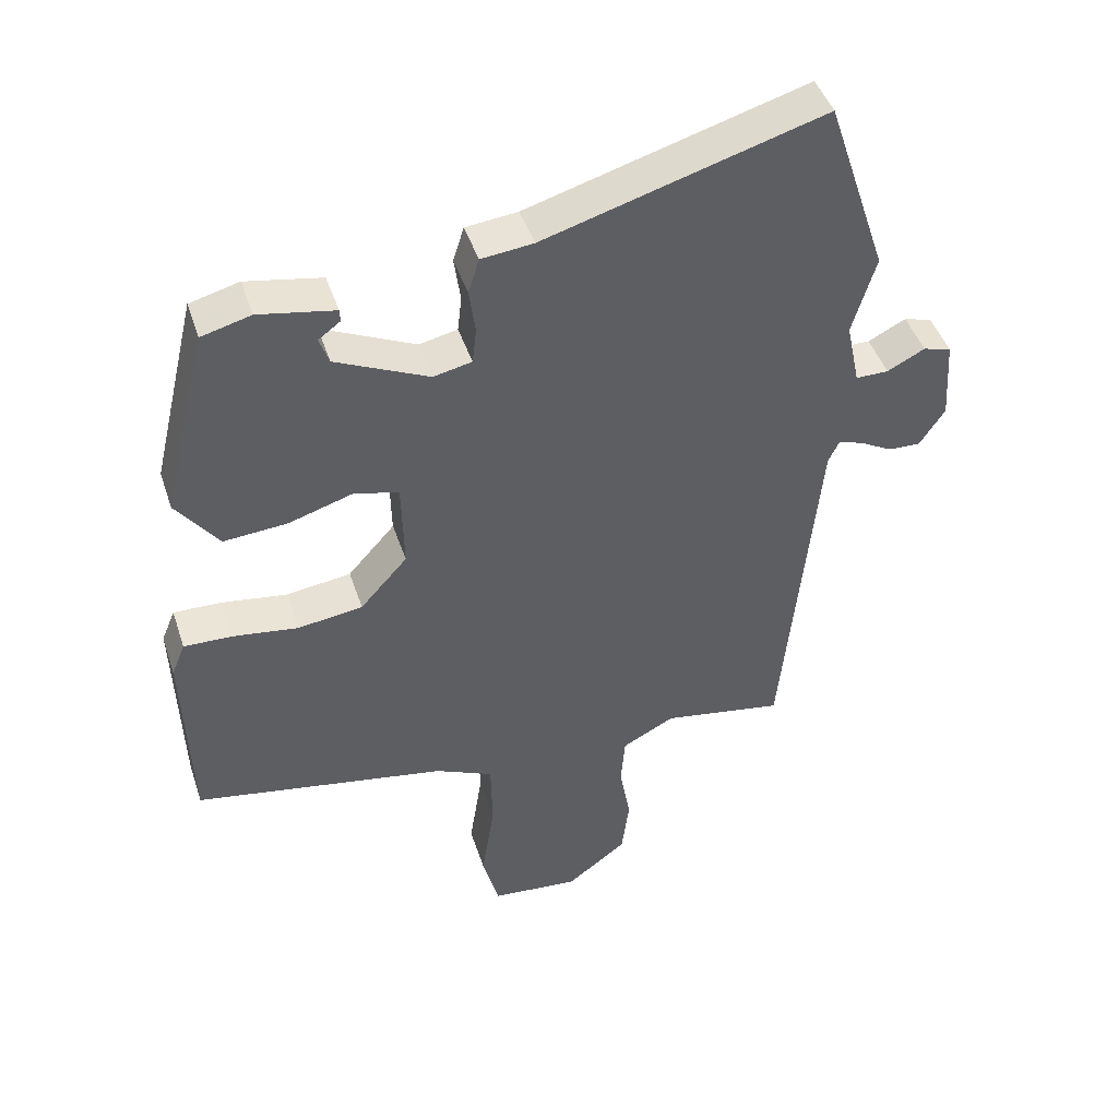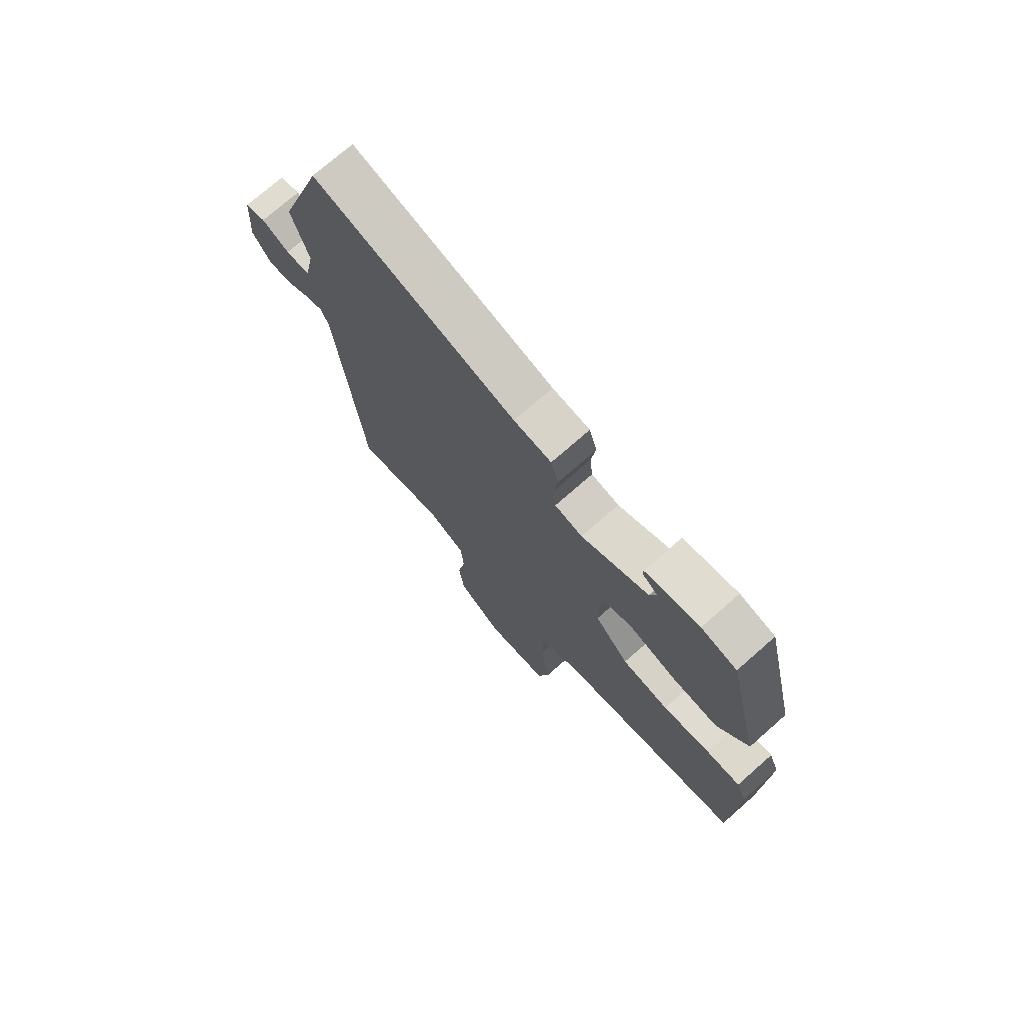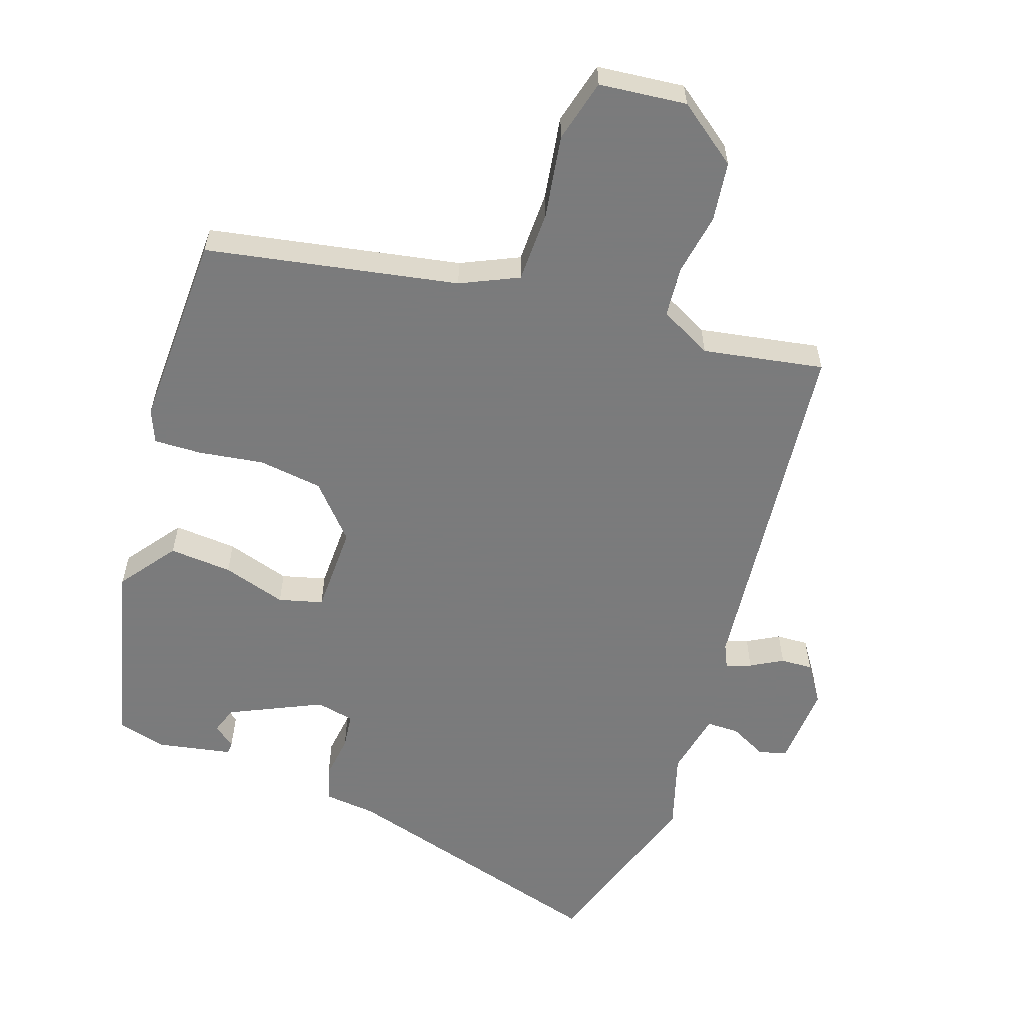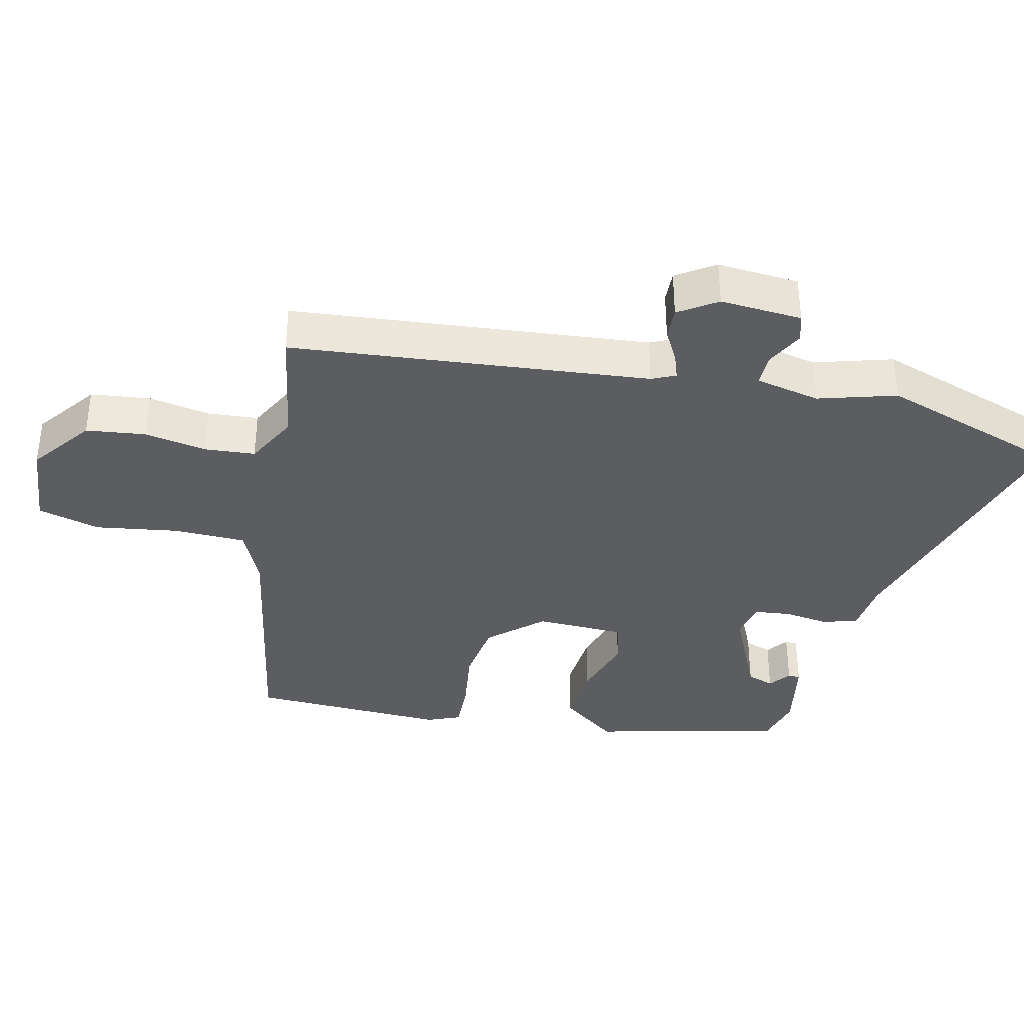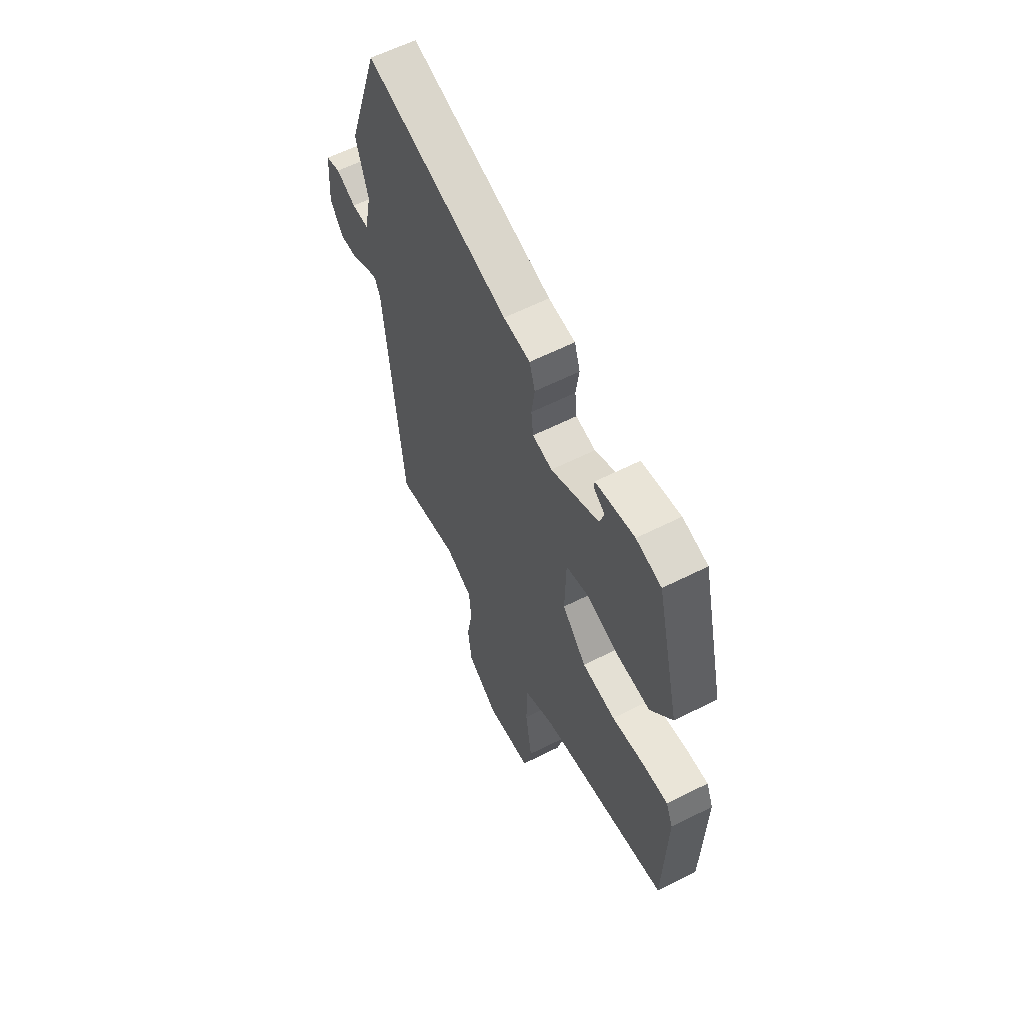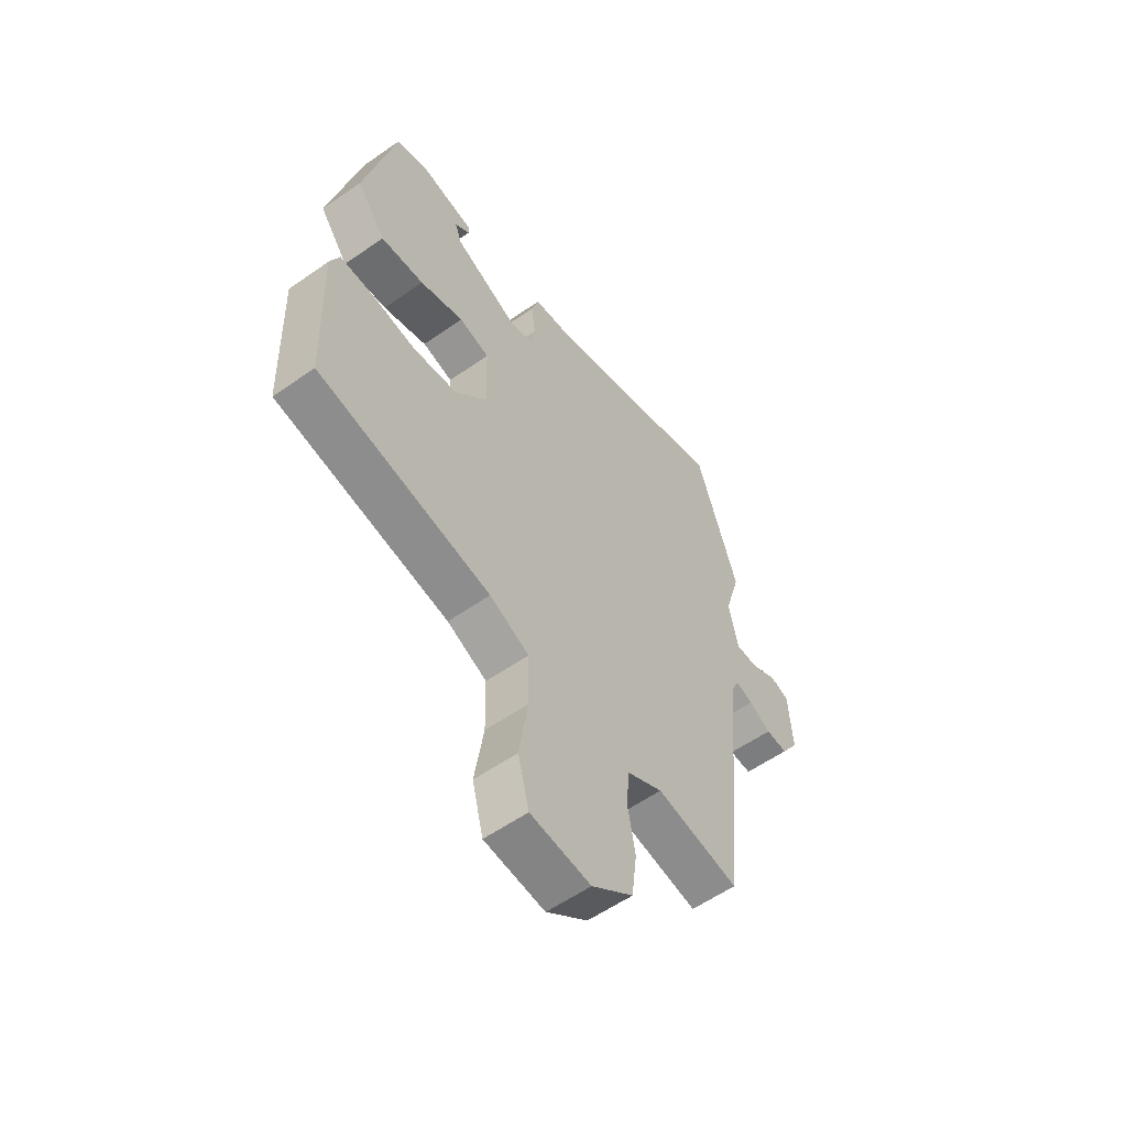
<metadata>
{"format":"obj","ext":"obj","renderer":"f3d","projection":"perspective","resolution":1024,"background":"white","views":[{"elev":45.3,"azim":162.1,"up":"+Z"},{"elev":73.6,"azim":48.6,"up":"+Z"},{"elev":-58.4,"azim":161.3,"up":"+Y"},{"elev":-36.8,"azim":-103.1,"up":"+Y"},{"elev":60.0,"azim":62.6,"up":"+Z"},{"elev":-57.2,"azim":126.1,"up":"+Z"}]}
</metadata>
<code>
v 0.404 0.07 0.489
v 0.471 0.07 0.209
v 0.409 0.07 0.126
v 0.316 0.07 0.133
v 0.222 0.07 0.162
v 0.157 0.07 0.145
v 0.154 0.07 0.013
v 0.223 0.07 -0.064
v 0.318 0.07 -0.077
v 0.414 0.07 -0.063
v 0.484 0.07 -0.061
v 0.504 0.07 -0.109
v 0.495 0.07 -0.4
v 0.124 0.07 -0.468
v 0.039 0.07 -0.507
v 0.037 0.07 -0.613
v 0.056 0.07 -0.736
v 0.032 0.07 -0.828
v -0.097 0.07 -0.841
v -0.186 0.07 -0.774
v -0.197 0.07 -0.686
v -0.181 0.07 -0.595
v -0.187 0.07 -0.52
v -0.264 0.07 -0.48
v -0.442 0.07 -0.511
v -0.493 0.07 0.017
v -0.509 0.07 0.052
v -0.546 0.07 0.039
v -0.593 0.07 0.013
v -0.64 0.07 0.011
v -0.677 0.07 0.067
v -0.669 0.07 0.188
v -0.628 0.07 0.2
v -0.573 0.07 0.172
v -0.525 0.07 0.172
v -0.505 0.07 0.267
v -0.539 0.07 0.382
v -0.45 0.07 0.65
v -0.043 0.07 0.532
v 0.033 0.07 0.524
v 0.049 0.07 0.473
v 0.04 0.07 0.407
v 0.046 0.07 0.354
v 0.102 0.07 0.342
v 0.238 0.07 0.405
v 0.252 0.07 0.445
v 0.22 0.07 0.469
v 0.221 0.07 0.487
v 0.332 0.07 0.508
v 0.404 0 0.489
v 0.471 0 0.209
v 0.409 0 0.126
v 0.316 0 0.133
v 0.222 0 0.162
v 0.157 0 0.145
v 0.154 0 0.013
v 0.223 0 -0.064
v 0.318 0 -0.077
v 0.414 0 -0.063
v 0.484 0 -0.061
v 0.504 0 -0.109
v 0.495 0 -0.4
v 0.124 0 -0.468
v 0.039 0 -0.507
v 0.037 0 -0.613
v 0.056 0 -0.736
v 0.032 0 -0.828
v -0.097 0 -0.841
v -0.186 0 -0.774
v -0.197 0 -0.686
v -0.181 0 -0.595
v -0.187 0 -0.52
v -0.264 0 -0.48
v -0.442 0 -0.511
v -0.493 0 0.017
v -0.509 0 0.052
v -0.546 0 0.039
v -0.593 0 0.013
v -0.64 0 0.011
v -0.677 0 0.067
v -0.669 0 0.188
v -0.628 0 0.2
v -0.573 0 0.172
v -0.525 0 0.172
v -0.505 0 0.267
v -0.539 0 0.382
v -0.45 0 0.65
v -0.043 0 0.532
v 0.033 0 0.524
v 0.049 0 0.473
v 0.04 0 0.407
v 0.046 0 0.354
v 0.102 0 0.342
v 0.238 0 0.405
v 0.252 0 0.445
v 0.22 0 0.469
v 0.221 0 0.487
v 0.332 0 0.508
f 48 49 1
f 47 48 1
f 46 47 1
f 3 4 5
f 2 3 5
f 1 2 5
f 46 1 5
f 45 46 5
f 44 45 5 6
f 43 44 6 7
f 39 40 41 42
f 39 42 43
f 38 39 43
f 37 38 43
f 36 37 43
f 35 36 43 7
f 32 33 34
f 31 32 34
f 30 31 34
f 29 30 34
f 28 29 34
f 27 28 34 35
f 35 7 8
f 27 35 8
f 26 27 8
f 26 8 9
f 25 26 9
f 24 25 9
f 20 21 22
f 19 20 22
f 18 19 22
f 17 18 22
f 16 17 22
f 15 16 22 23
f 10 11 12
f 9 10 12
f 24 9 12
f 23 24 12
f 15 23 12
f 14 15 12
f 12 13 14
f 50 98 97
f 50 97 96
f 50 96 95
f 54 53 52
f 54 52 51
f 54 51 50
f 54 50 95
f 54 95 94
f 55 54 94 93
f 56 55 93 92
f 91 90 89 88
f 92 91 88
f 92 88 87
f 92 87 86
f 92 86 85
f 56 92 85 84
f 83 82 81
f 83 81 80
f 83 80 79
f 83 79 78
f 83 78 77
f 84 83 77 76
f 57 56 84
f 57 84 76
f 57 76 75
f 58 57 75
f 58 75 74
f 58 74 73
f 71 70 69
f 71 69 68
f 71 68 67
f 71 67 66
f 71 66 65
f 72 71 65 64
f 61 60 59
f 61 59 58
f 61 58 73
f 61 73 72
f 61 72 64
f 61 64 63
f 63 62 61
f 1 50 51 2
f 2 51 52 3
f 3 52 53 4
f 4 53 54 5
f 5 54 55 6
f 6 55 56 7
f 7 56 57 8
f 8 57 58 9
f 9 58 59 10
f 10 59 60 11
f 11 60 61 12
f 12 61 62 13
f 13 62 63 14
f 14 63 64 15
f 15 64 65 16
f 16 65 66 17
f 17 66 67 18
f 18 67 68 19
f 19 68 69 20
f 20 69 70 21
f 21 70 71 22
f 22 71 72 23
f 23 72 73 24
f 24 73 74 25
f 25 74 75 26
f 26 75 76 27
f 27 76 77 28
f 28 77 78 29
f 29 78 79 30
f 30 79 80 31
f 31 80 81 32
f 32 81 82 33
f 33 82 83 34
f 34 83 84 35
f 35 84 85 36
f 36 85 86 37
f 37 86 87 38
f 38 87 88 39
f 39 88 89 40
f 40 89 90 41
f 41 90 91 42
f 42 91 92 43
f 43 92 93 44
f 44 93 94 45
f 45 94 95 46
f 46 95 96 47
f 47 96 97 48
f 48 97 98 49
f 49 98 50 1

</code>
